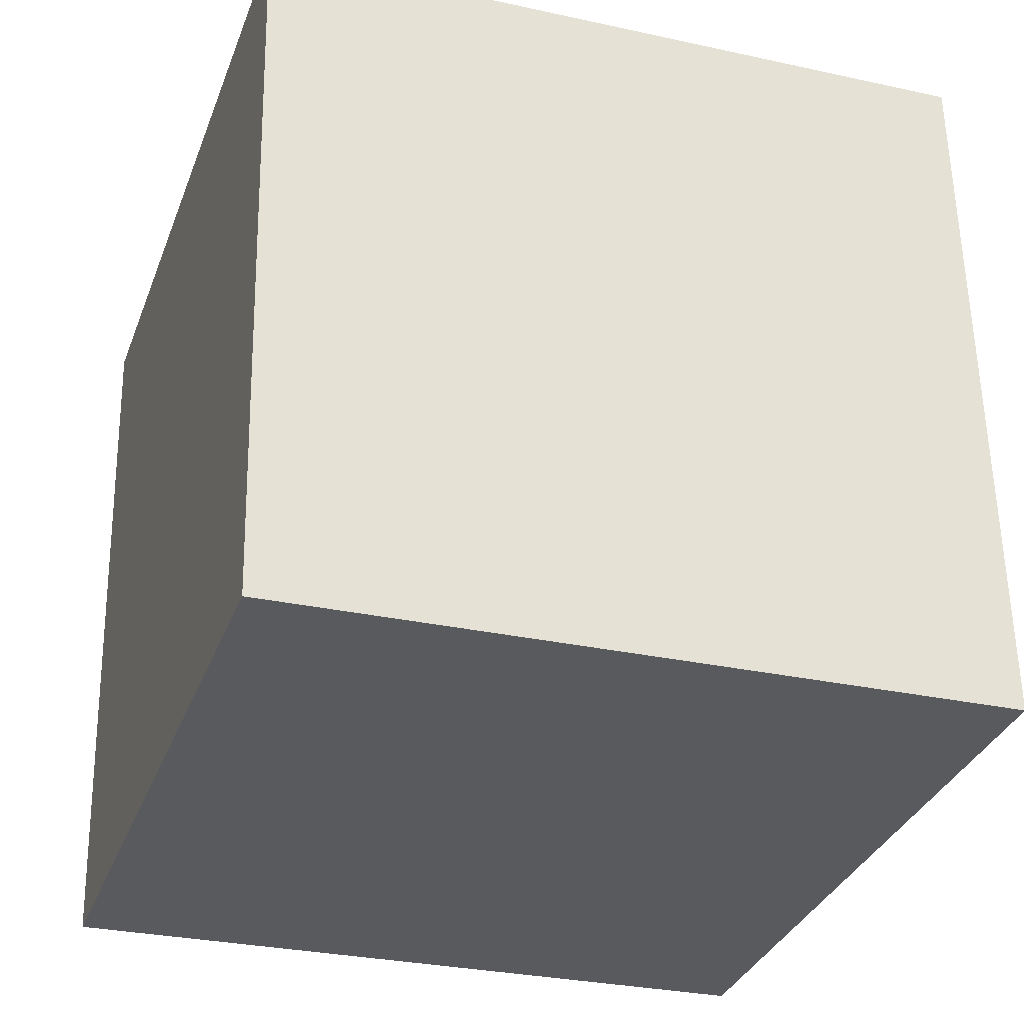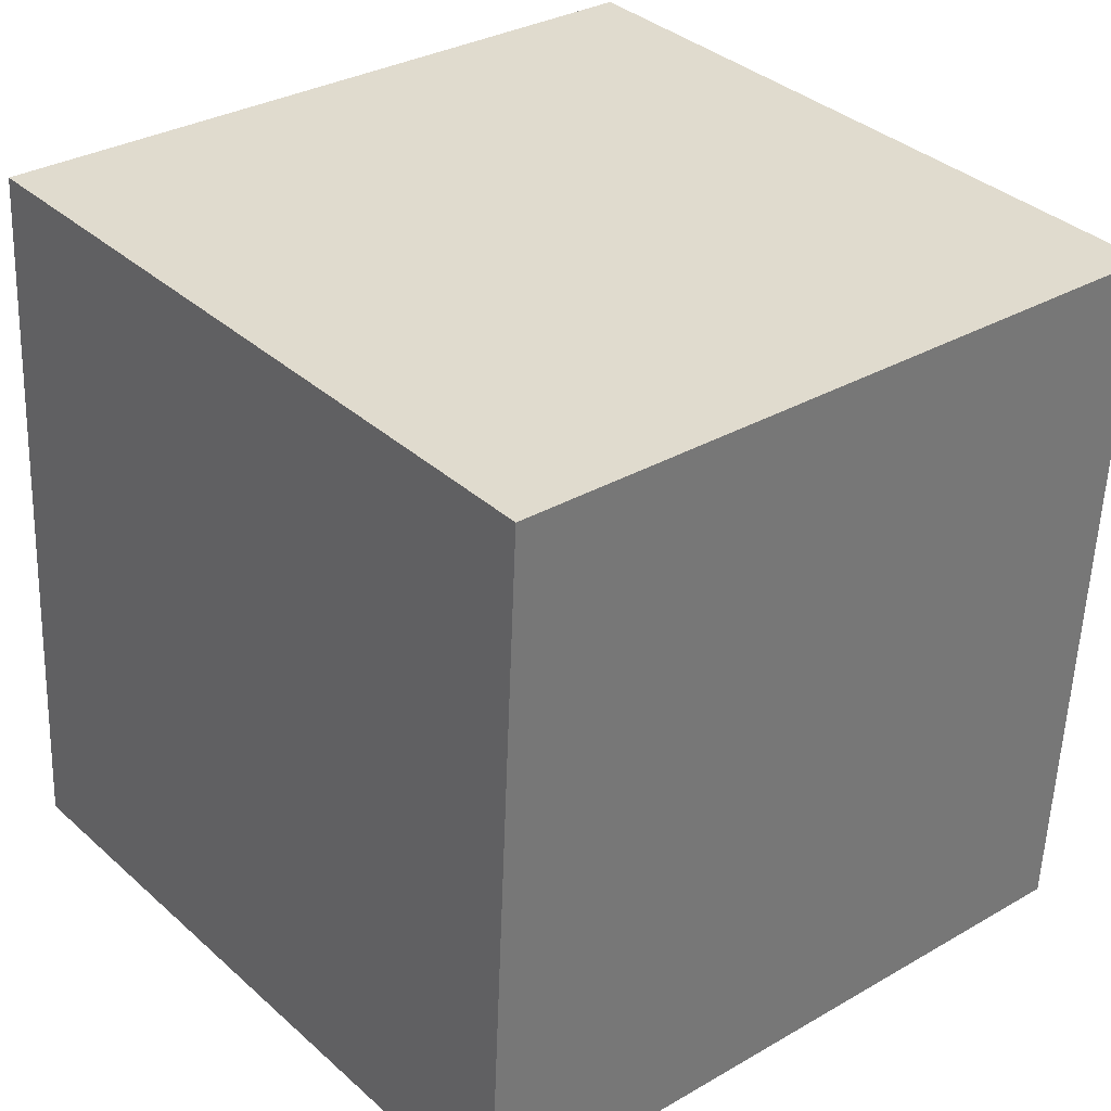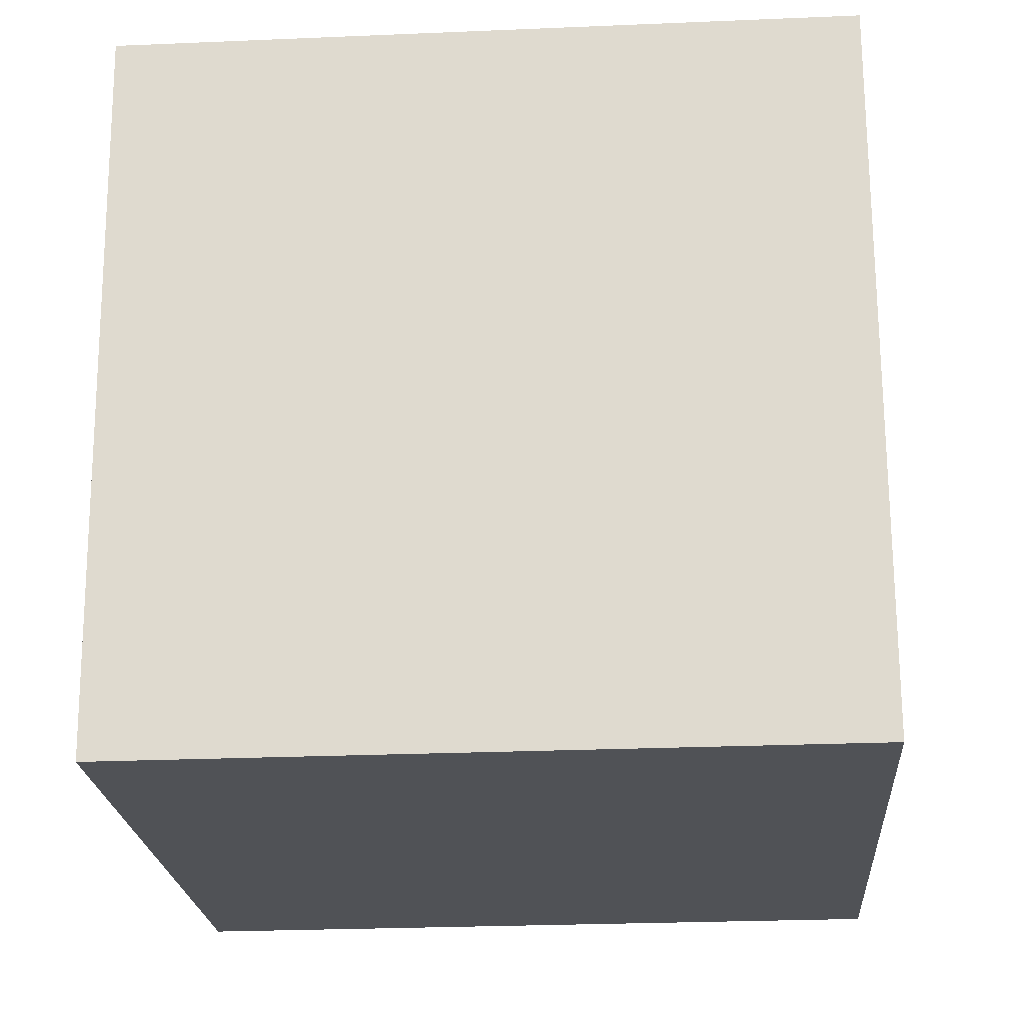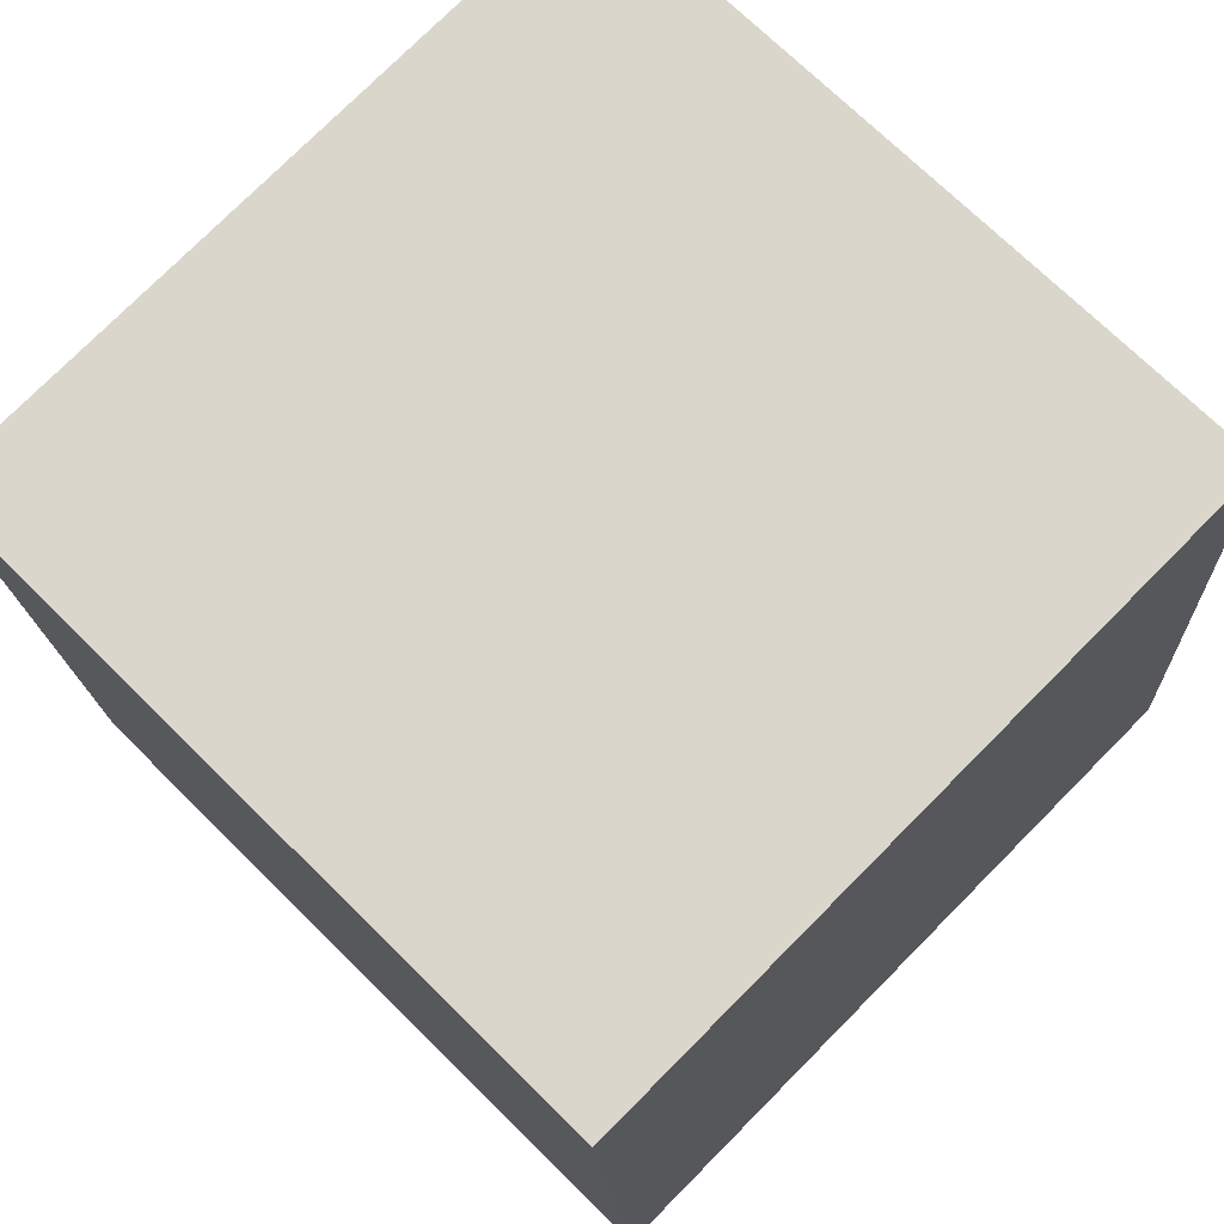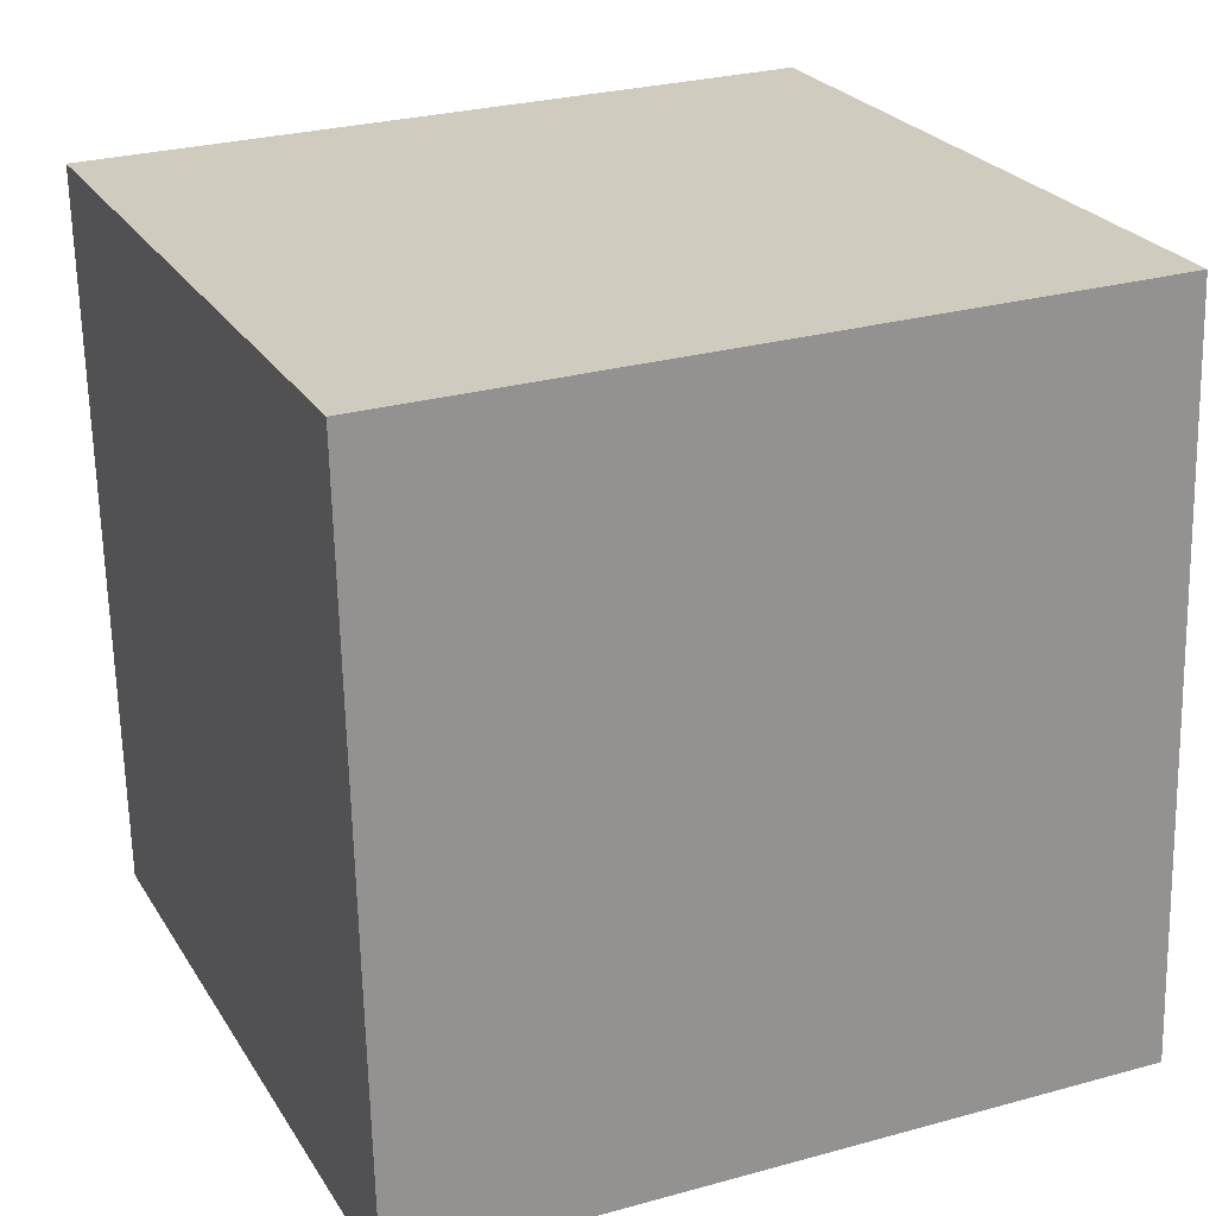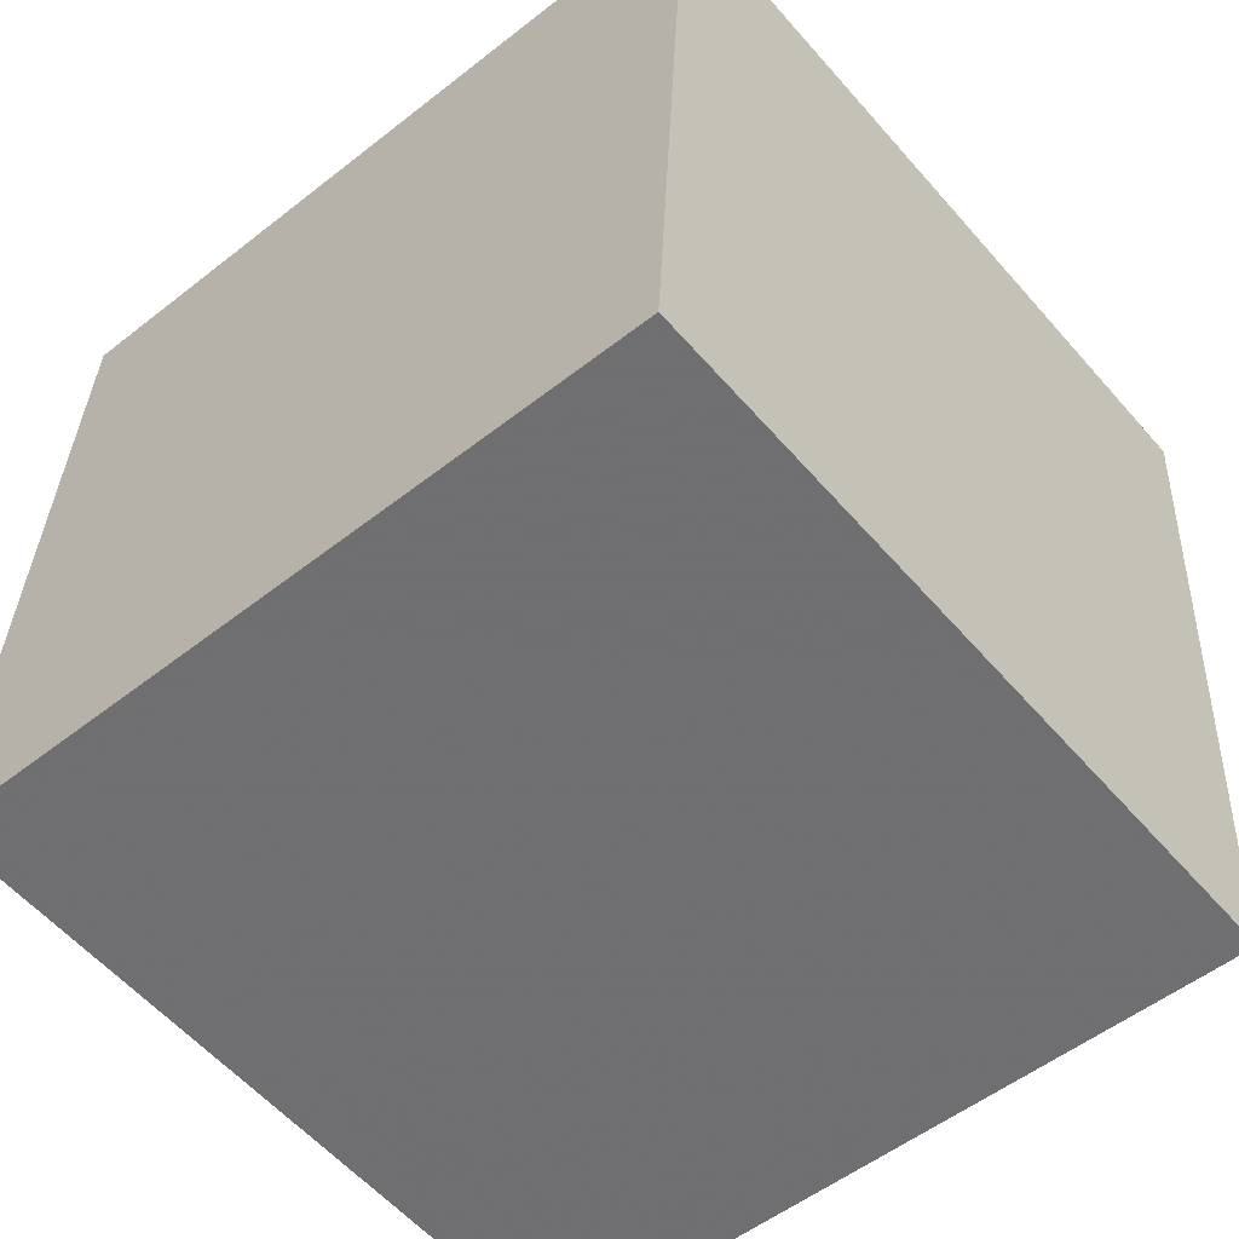
<metadata>
{"format":"obj","ext":"obj","renderer":"f3d","projection":"perspective","resolution":1024,"background":"white","views":[{"elev":-28.5,"azim":169.8,"up":"+Y"},{"elev":30.5,"azim":-32.0,"up":"+Y"},{"elev":-24.4,"azim":12.1,"up":"+Y"},{"elev":70.8,"azim":53.0,"up":"+Y"},{"elev":27.2,"azim":164.7,"up":"+Y"},{"elev":-52.4,"azim":-131.4,"up":"+Y"}]}
</metadata>
<code>
v -6.547 -4.329 -10.46
v -5.127 -4.937 -0.5791
v -6.475 5.652 -9.855
v -5.055 5.044 0.0247
v 3.351 -4.315 -11.88
v 4.771 -4.923 -2.001
v 3.424 5.667 -11.28
v 4.843 5.059 -1.397
f 2 4 1
f 5 2 1
f 1 4 3
f 3 5 1
f 2 8 4
f 6 2 5
f 6 8 2
f 4 8 3
f 7 5 3
f 3 8 7
f 7 6 5
f 8 6 7

</code>
